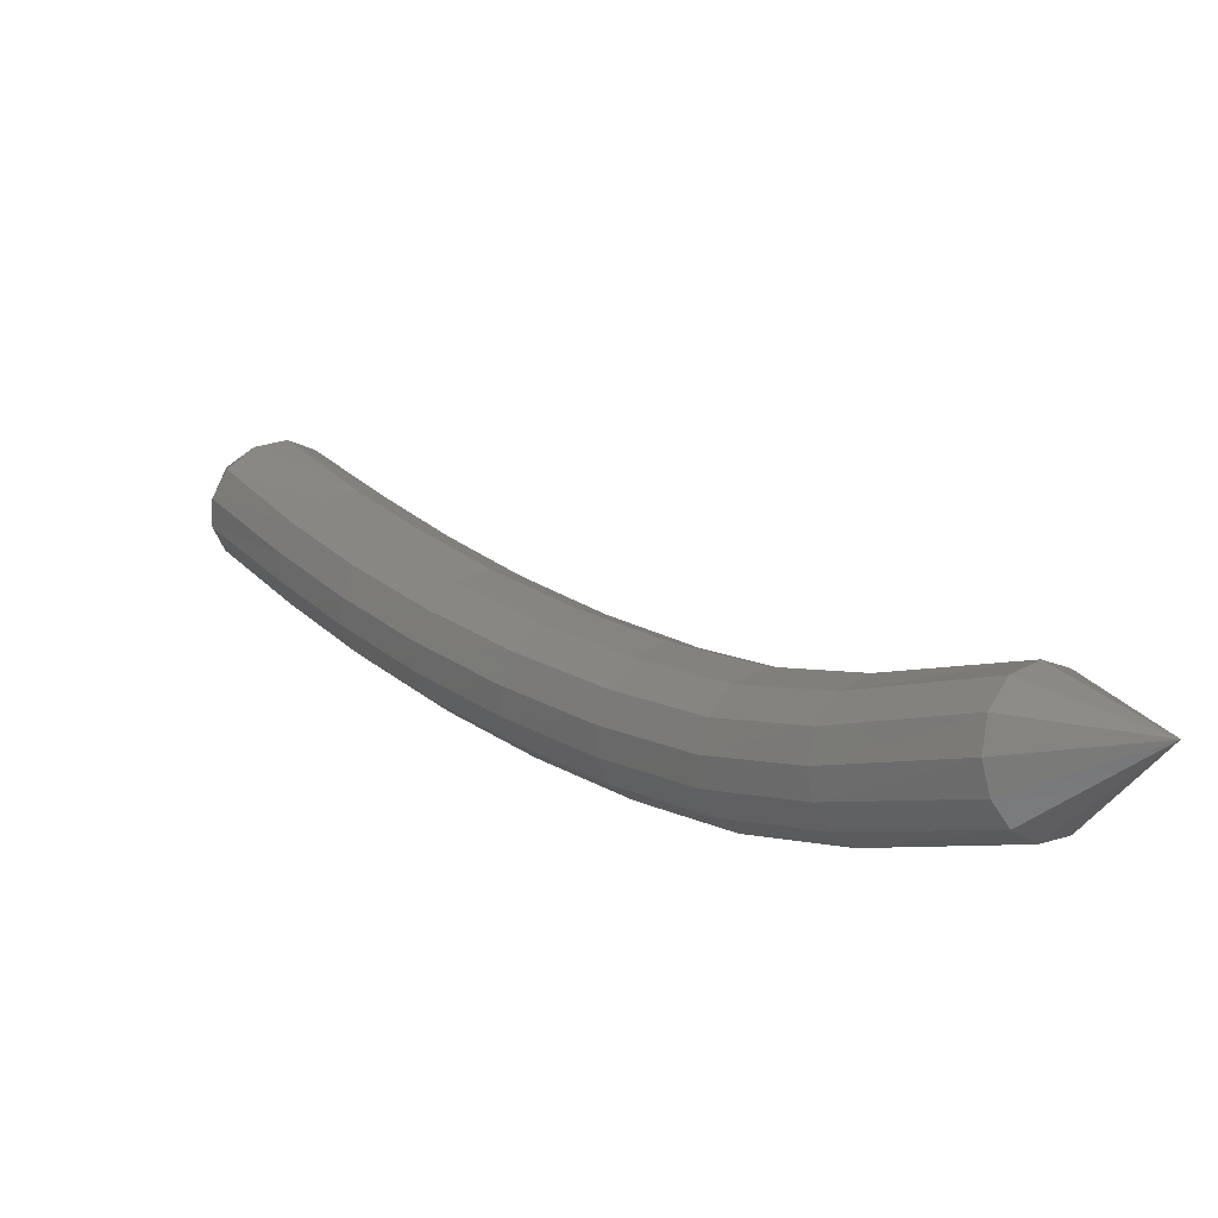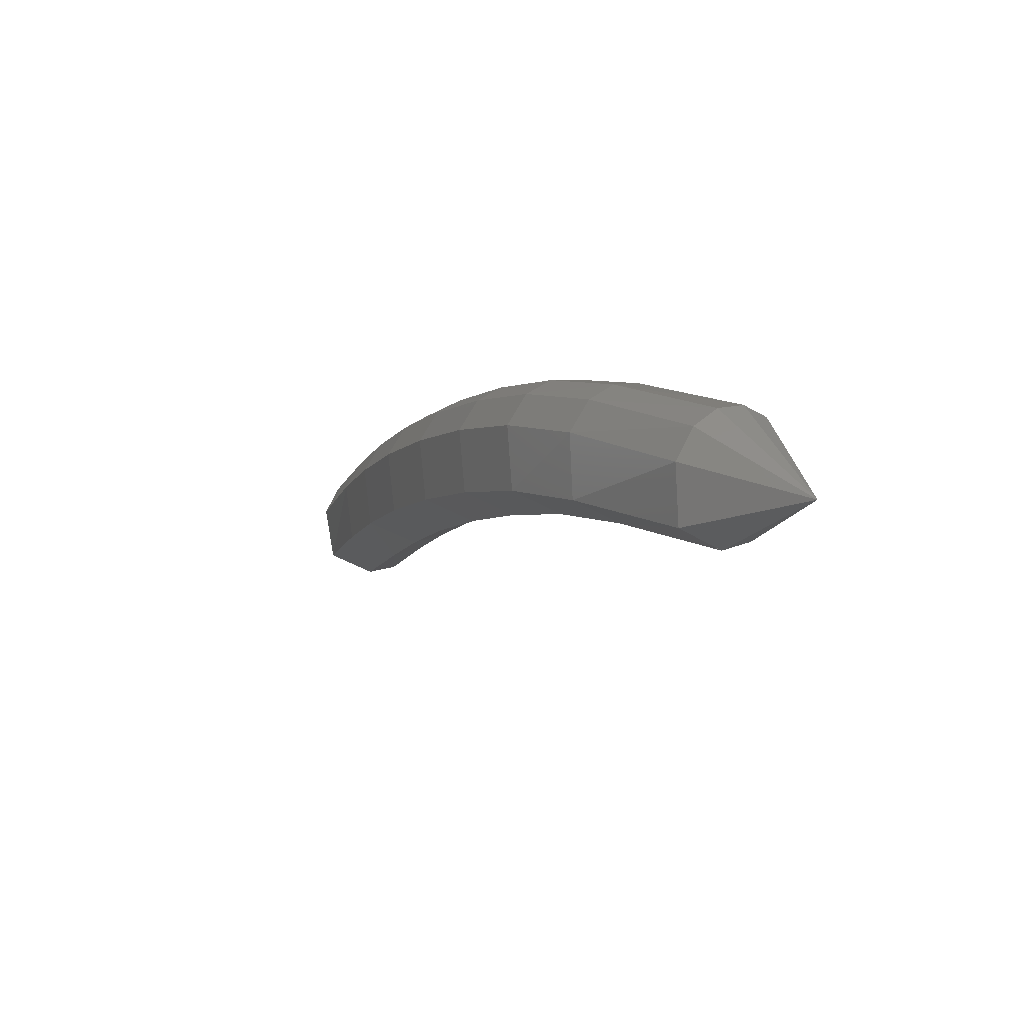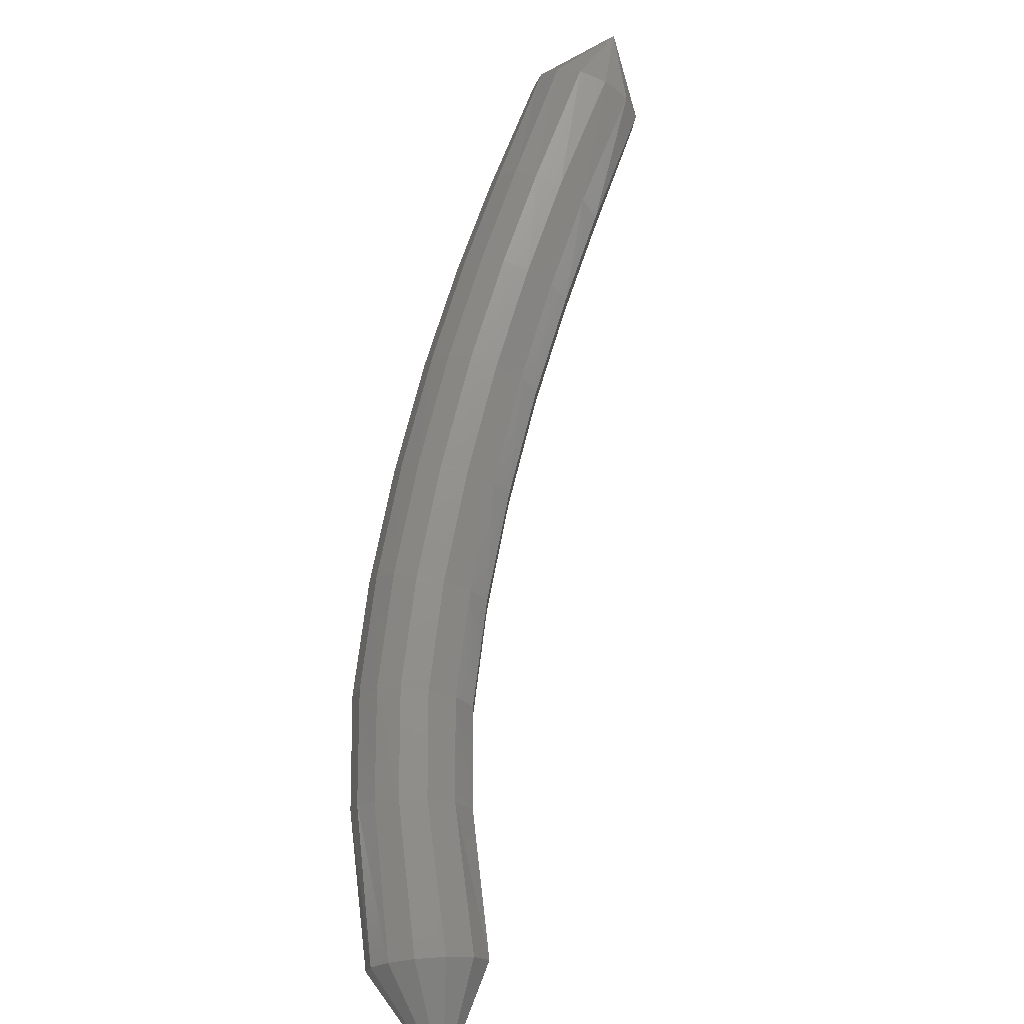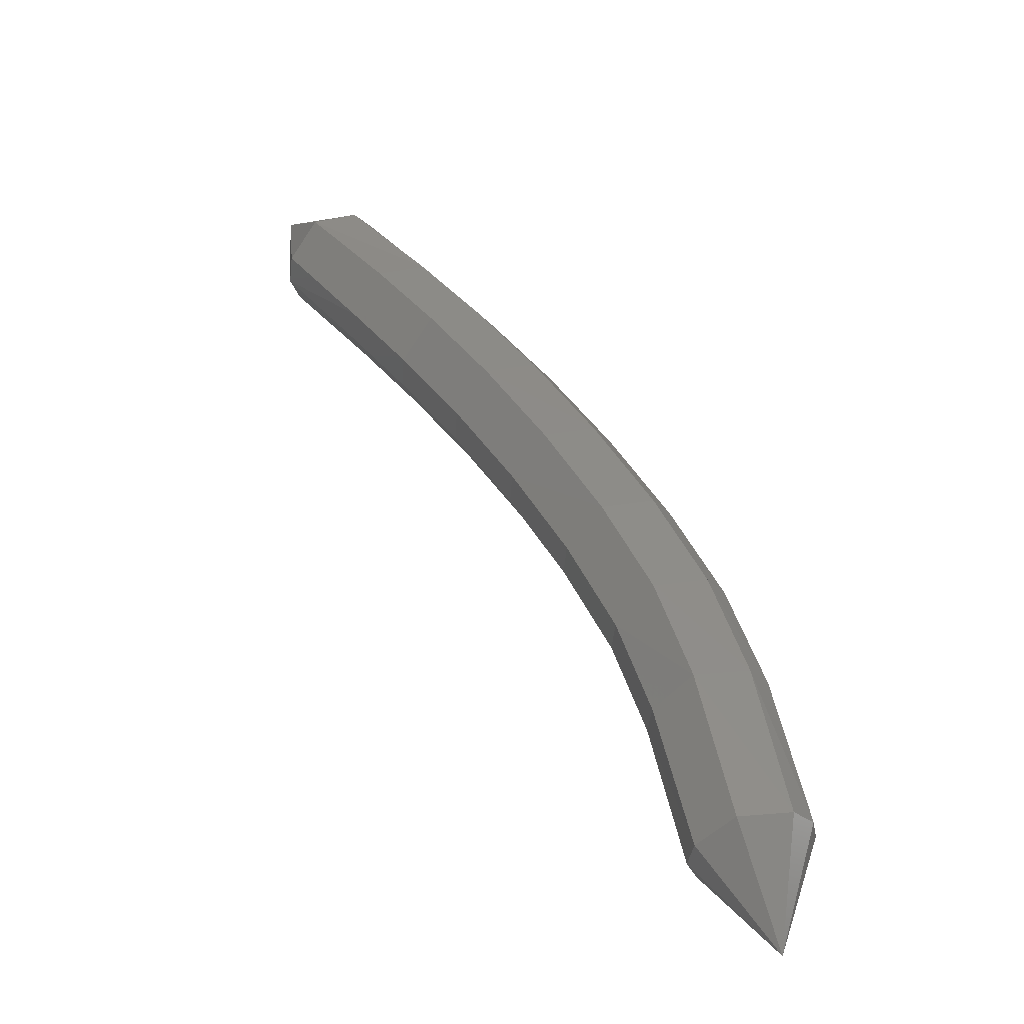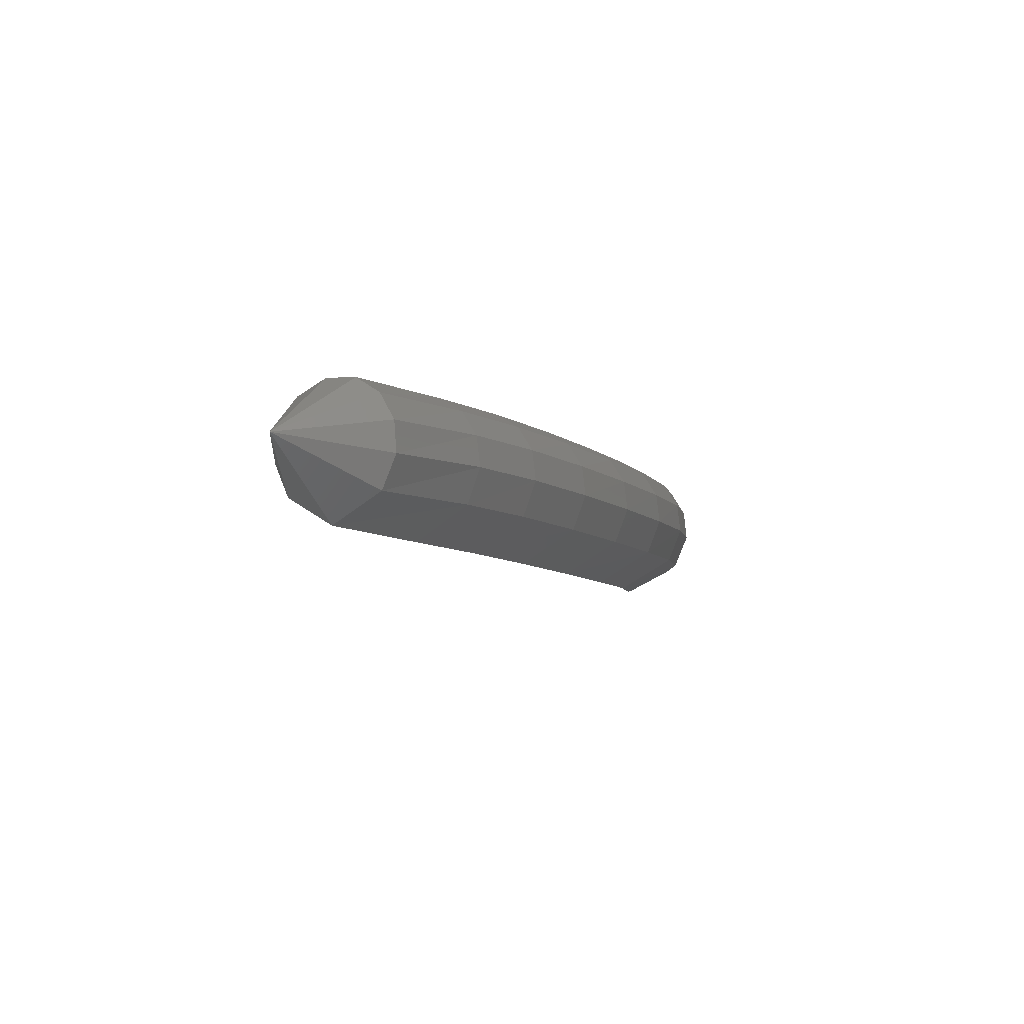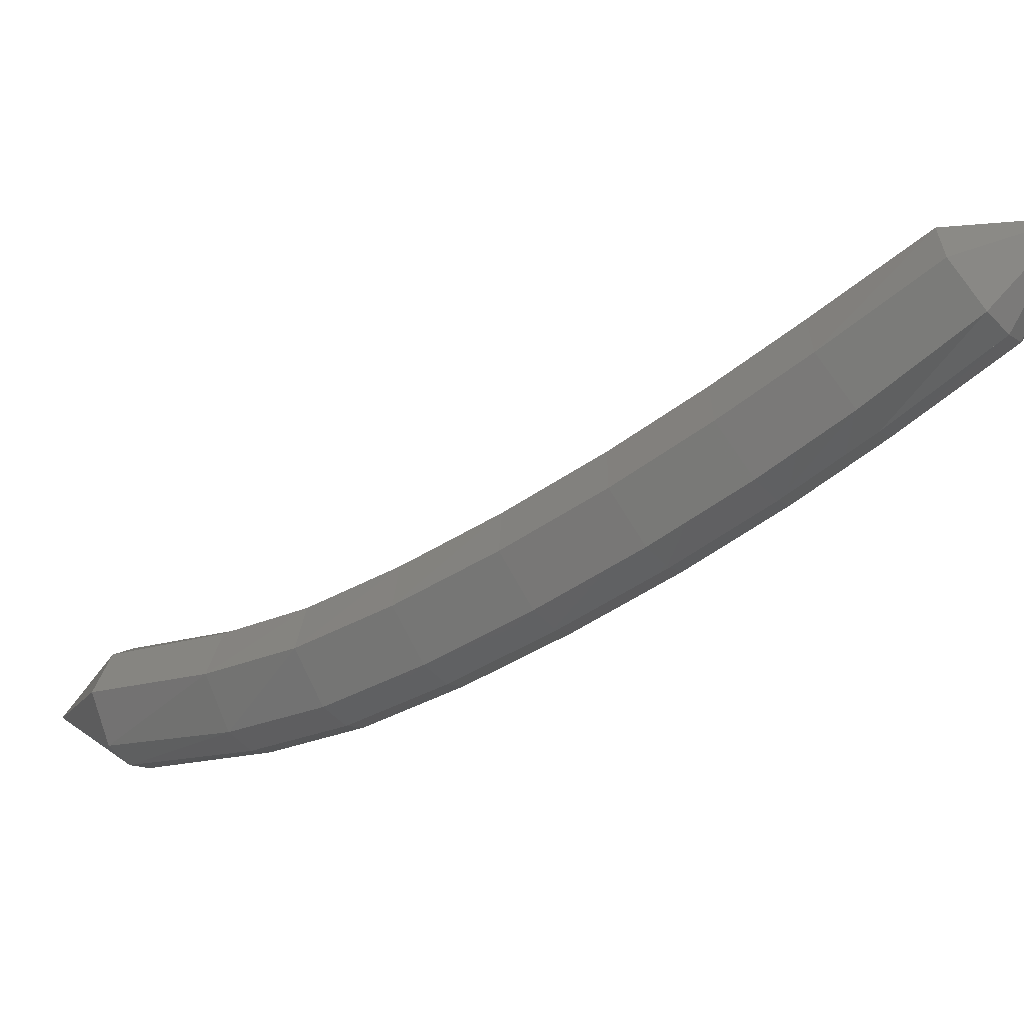
<metadata>
{"format":"stl","ext":"stl","renderer":"f3d","projection":"perspective","resolution":1024,"background":"white","views":[{"elev":28.4,"azim":104.0,"up":"+Y"},{"elev":-60.0,"azim":71.1,"up":"+Z"},{"elev":18.4,"azim":123.4,"up":"+Z"},{"elev":-74.4,"azim":-26.5,"up":"+Z"},{"elev":49.6,"azim":-42.6,"up":"+Z"},{"elev":-62.4,"azim":-92.6,"up":"+Y"}]}
</metadata>
<code>
# stl→obj: 101 verts, 220 faces
v 22.71 44.7 322.2
v 22.99 44.34 321.1
v 22.92 44.86 321.1
v 23.94 44.38 320.1
v 23.87 44.94 320.1
v 24.66 44.44 319.3
v 24.59 45.01 319.3
v 25.42 44.54 318.4
v 25.34 45.11 318.4
v 26.2 44.69 317.5
v 26.1 45.26 317.5
v 26.94 44.91 316.5
v 26.83 45.47 316.5
v 27.62 45.18 315.5
v 27.48 45.73 315.6
v 28.19 45.57 314.6
v 28.03 46.1 314.8
v 28.88 46.26 313.4
v 28.71 46.74 313.5
v 29.76 47.12 312.9
v 23.02 45.15 321.2
v 23.99 45.23 320.2
v 24.71 45.3 319.4
v 25.46 45.4 318.6
v 26.21 45.55 317.6
v 26.94 45.75 316.7
v 27.59 46.02 315.8
v 28.13 46.38 314.9
v 28.79 47 313.7
v 23.21 45.31 321.4
v 24.19 45.38 320.4
v 24.93 45.45 319.6
v 25.67 45.55 318.8
v 26.43 45.7 317.8
v 27.16 45.9 316.9
v 27.81 46.17 316
v 28.35 46.52 315.1
v 28.98 47.15 313.9
v 23.45 45.32 321.7
v 24.45 45.37 320.7
v 25.2 45.44 319.9
v 25.95 45.54 319
v 26.71 45.69 318
v 27.45 45.89 317.1
v 28.11 46.16 316.2
v 28.65 46.52 315.3
v 29.28 47.17 314.1
v 23.67 45.17 321.9
v 24.66 45.21 320.9
v 25.41 45.28 320
v 26.18 45.38 319.2
v 26.95 45.53 318.2
v 27.69 45.73 317.2
v 28.36 46 316.3
v 28.92 46.37 315.4
v 29.56 47.03 314.2
v 23.8 44.92 322
v 24.78 44.97 321
v 25.54 45.04 320.1
v 26.31 45.14 319.2
v 27.09 45.29 318.3
v 27.84 45.5 317.3
v 28.52 45.77 316.4
v 29.09 46.14 315.5
v 29.77 46.8 314.2
v 23.83 44.64 322
v 24.81 44.72 321
v 25.57 44.78 320.1
v 26.35 44.88 319.2
v 27.14 45.03 318.3
v 27.9 45.24 317.3
v 28.58 45.52 316.3
v 29.17 45.9 315.4
v 29.85 46.54 314.1
v 23.76 44.37 321.9
v 24.76 44.46 320.9
v 25.51 44.52 320.1
v 26.29 44.62 319.2
v 27.09 44.77 318.2
v 27.85 44.99 317.2
v 28.54 45.26 316.2
v 29.14 45.65 315.3
v 29.82 46.3 314
v 23.61 44.18 321.7
v 24.61 44.25 320.7
v 25.37 44.31 319.9
v 26.15 44.41 319
v 26.94 44.56 318
v 27.71 44.78 317
v 28.4 45.06 316.1
v 29 45.46 315.1
v 29.67 46.12 313.8
v 23.38 44.11 321.5
v 24.37 44.15 320.5
v 25.11 44.21 319.7
v 25.89 44.31 318.8
v 26.68 44.46 317.8
v 27.44 44.68 316.8
v 28.13 44.96 315.8
v 28.72 45.36 314.9
v 29.39 46.05 313.6
f 1 1 2
f 2 1 3
f 2 3 4
f 4 3 5
f 4 5 6
f 6 5 7
f 6 7 8
f 8 7 9
f 8 9 10
f 10 9 11
f 10 11 12
f 12 11 13
f 12 13 14
f 14 13 15
f 14 15 16
f 16 15 17
f 16 17 18
f 18 17 19
f 18 19 20
f 20 19 20
f 1 1 3
f 3 1 21
f 3 21 5
f 5 21 22
f 5 22 7
f 7 22 23
f 7 23 9
f 9 23 24
f 9 24 11
f 11 24 25
f 11 25 13
f 13 25 26
f 13 26 15
f 15 26 27
f 15 27 17
f 17 27 28
f 17 28 19
f 19 28 29
f 19 29 20
f 20 29 20
f 1 1 21
f 21 1 30
f 21 30 22
f 22 30 31
f 22 31 23
f 23 31 32
f 23 32 24
f 24 32 33
f 24 33 25
f 25 33 34
f 25 34 26
f 26 34 35
f 26 35 27
f 27 35 36
f 27 36 28
f 28 36 37
f 28 37 29
f 29 37 38
f 29 38 20
f 20 38 20
f 1 1 30
f 30 1 39
f 30 39 31
f 31 39 40
f 31 40 32
f 32 40 41
f 32 41 33
f 33 41 42
f 33 42 34
f 34 42 43
f 34 43 35
f 35 43 44
f 35 44 36
f 36 44 45
f 36 45 37
f 37 45 46
f 37 46 38
f 38 46 47
f 38 47 20
f 20 47 20
f 1 1 39
f 39 1 48
f 39 48 40
f 40 48 49
f 40 49 41
f 41 49 50
f 41 50 42
f 42 50 51
f 42 51 43
f 43 51 52
f 43 52 44
f 44 52 53
f 44 53 45
f 45 53 54
f 45 54 46
f 46 54 55
f 46 55 47
f 47 55 56
f 47 56 20
f 20 56 20
f 1 1 48
f 48 1 57
f 48 57 49
f 49 57 58
f 49 58 50
f 50 58 59
f 50 59 51
f 51 59 60
f 51 60 52
f 52 60 61
f 52 61 53
f 53 61 62
f 53 62 54
f 54 62 63
f 54 63 55
f 55 63 64
f 55 64 56
f 56 64 65
f 56 65 20
f 20 65 20
f 1 1 57
f 57 1 66
f 57 66 58
f 58 66 67
f 58 67 59
f 59 67 68
f 59 68 60
f 60 68 69
f 60 69 61
f 61 69 70
f 61 70 62
f 62 70 71
f 62 71 63
f 63 71 72
f 63 72 64
f 64 72 73
f 64 73 65
f 65 73 74
f 65 74 20
f 20 74 20
f 1 1 66
f 66 1 75
f 66 75 67
f 67 75 76
f 67 76 68
f 68 76 77
f 68 77 69
f 69 77 78
f 69 78 70
f 70 78 79
f 70 79 71
f 71 79 80
f 71 80 72
f 72 80 81
f 72 81 73
f 73 81 82
f 73 82 74
f 74 82 83
f 74 83 20
f 20 83 20
f 1 1 75
f 75 1 84
f 75 84 76
f 76 84 85
f 76 85 77
f 77 85 86
f 77 86 78
f 78 86 87
f 78 87 79
f 79 87 88
f 79 88 80
f 80 88 89
f 80 89 81
f 81 89 90
f 81 90 82
f 82 90 91
f 82 91 83
f 83 91 92
f 83 92 20
f 20 92 20
f 1 1 84
f 84 1 93
f 84 93 85
f 85 93 94
f 85 94 86
f 86 94 95
f 86 95 87
f 87 95 96
f 87 96 88
f 88 96 97
f 88 97 89
f 89 97 98
f 89 98 90
f 90 98 99
f 90 99 91
f 91 99 100
f 91 100 92
f 92 100 101
f 92 101 20
f 20 101 20
f 1 1 93
f 93 1 2
f 93 2 94
f 94 2 4
f 94 4 95
f 95 4 6
f 95 6 96
f 96 6 8
f 96 8 97
f 97 8 10
f 97 10 98
f 98 10 12
f 98 12 99
f 99 12 14
f 99 14 100
f 100 14 16
f 100 16 101
f 101 16 18
f 101 18 20
f 20 18 20

</code>
